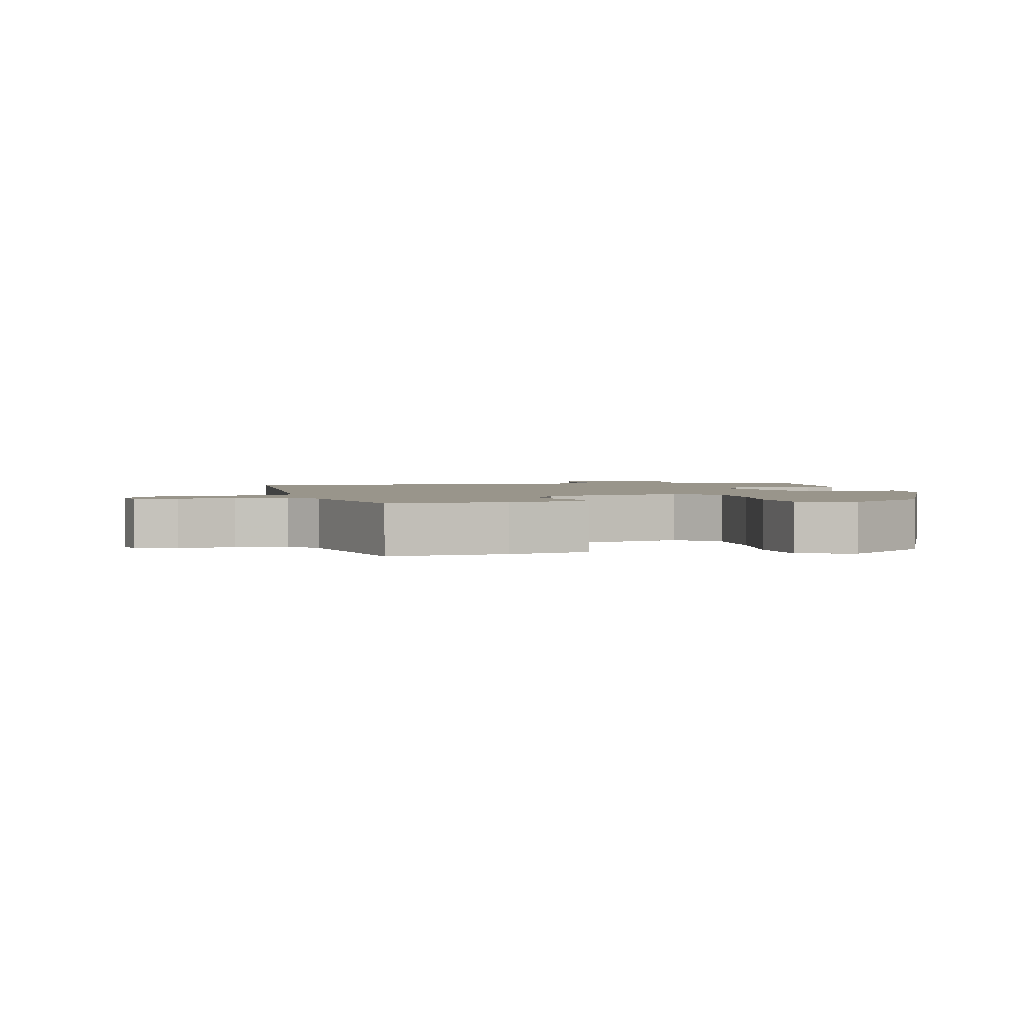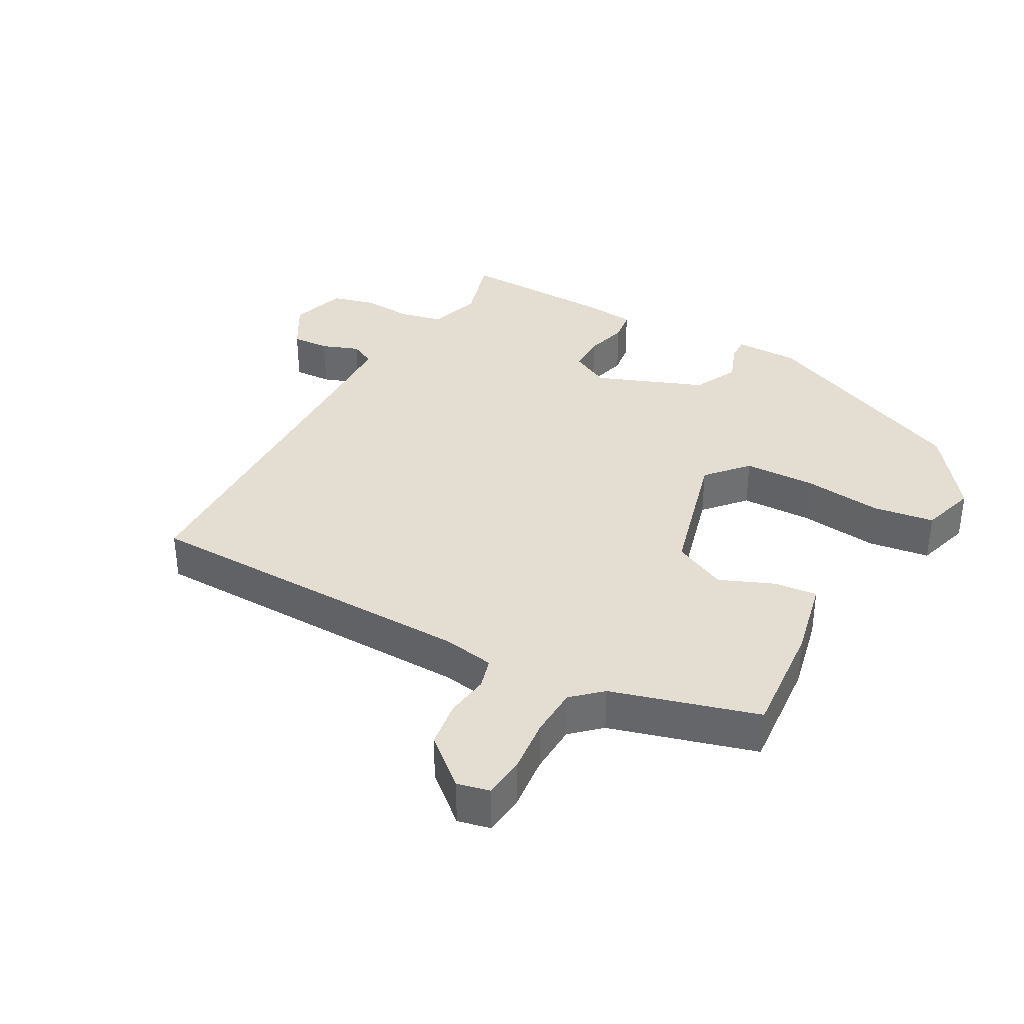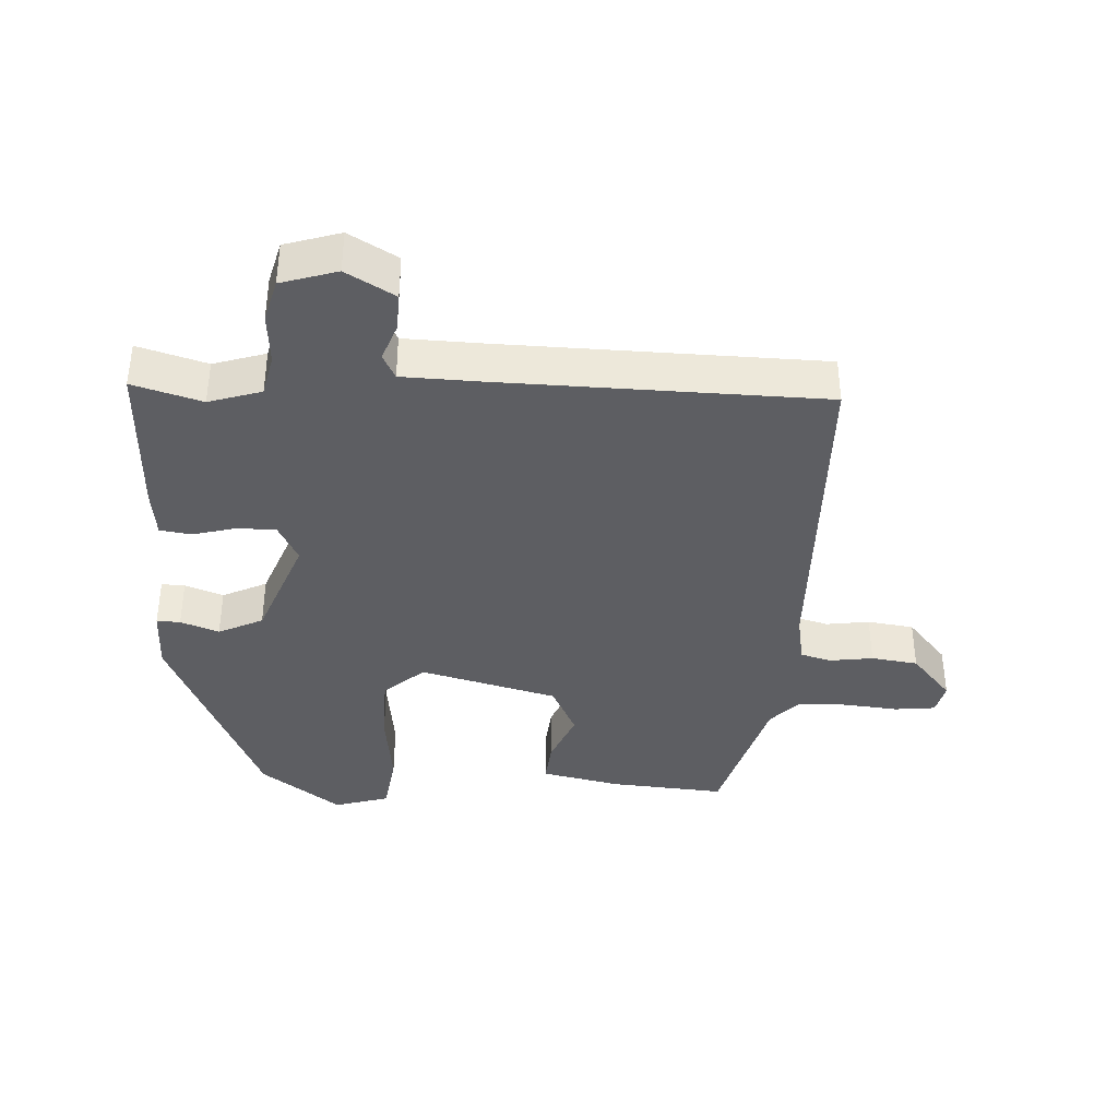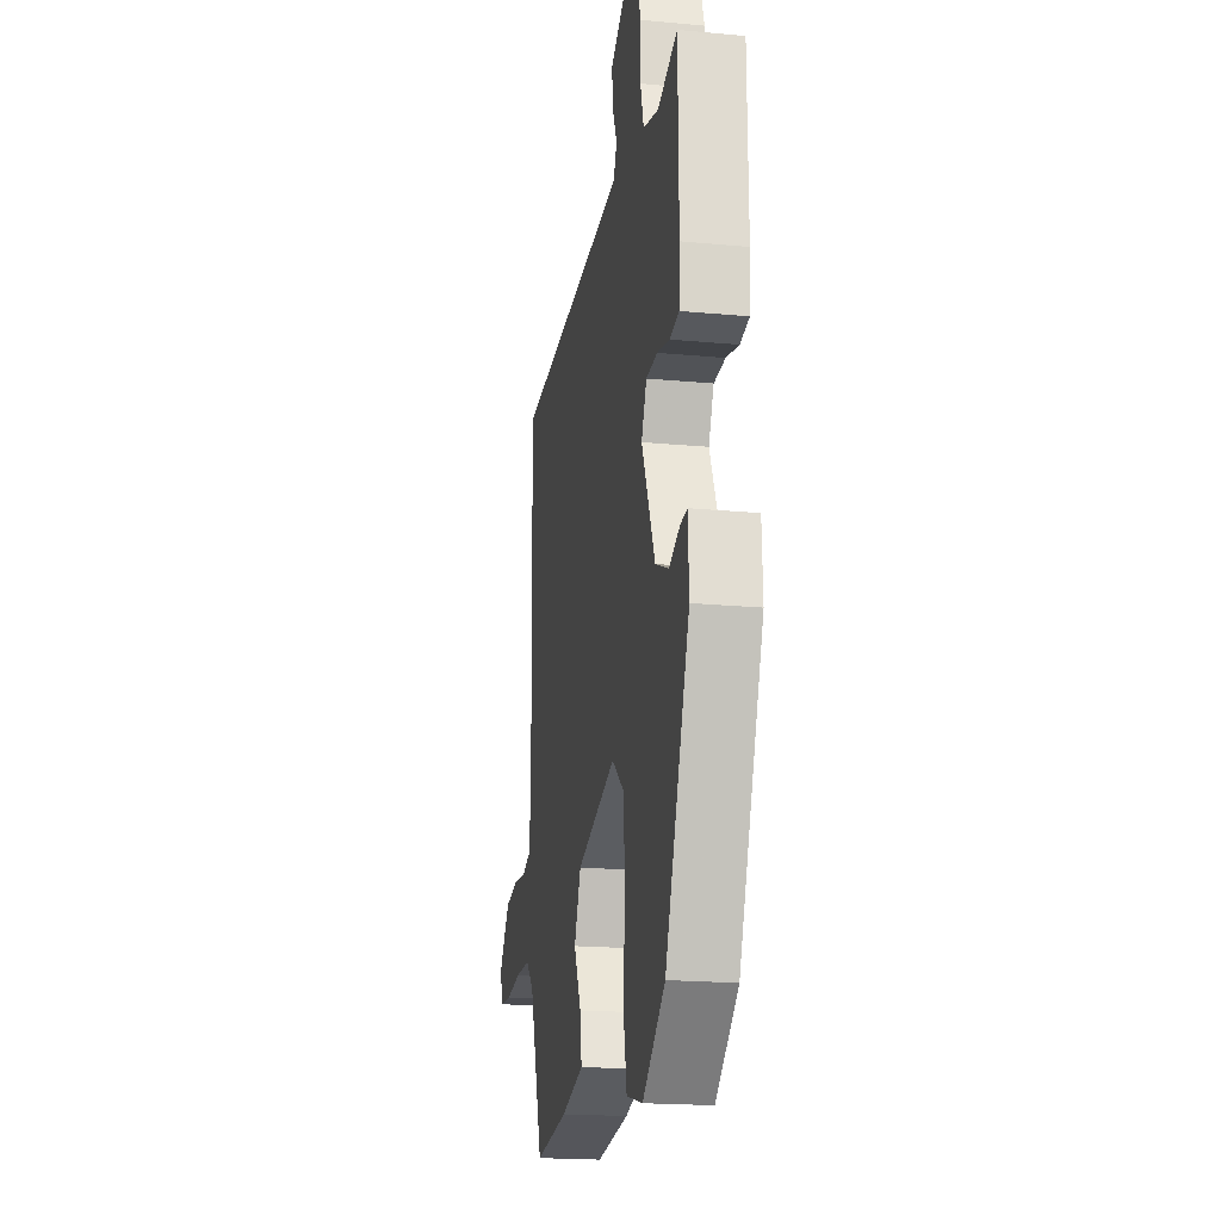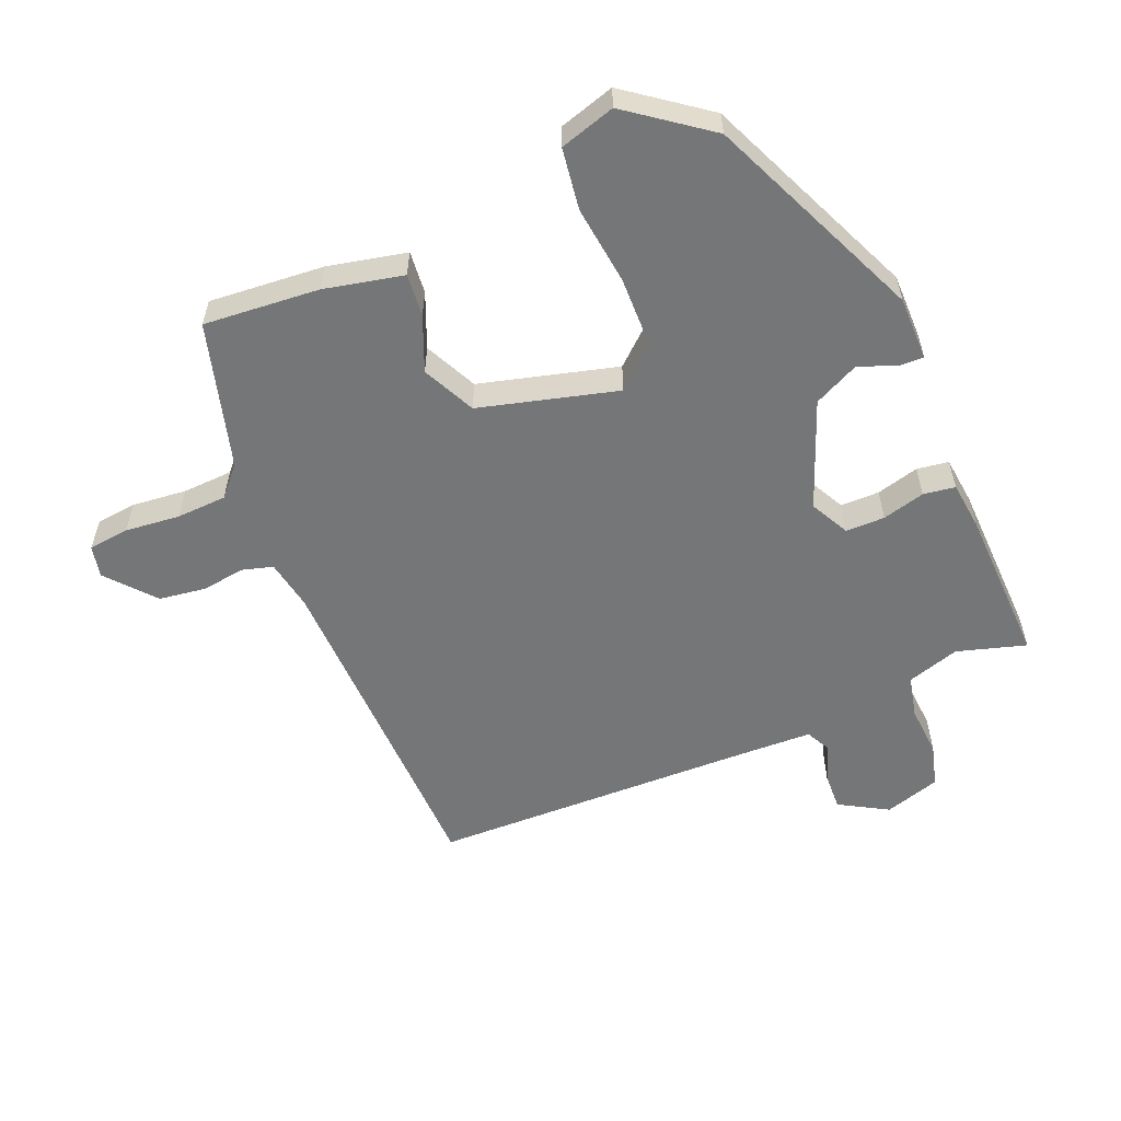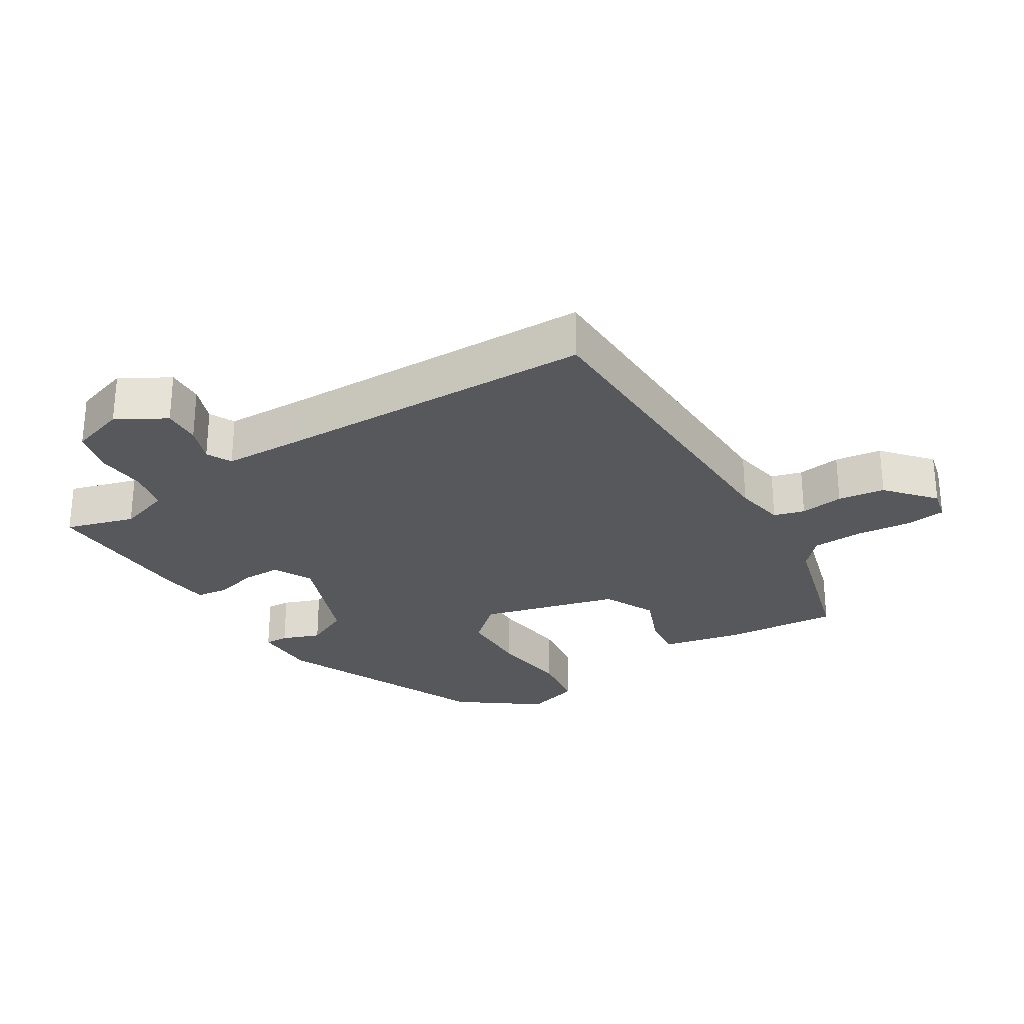
<metadata>
{"format":"obj","ext":"obj","renderer":"f3d","projection":"perspective","resolution":1024,"background":"white","views":[{"elev":2.2,"azim":170.5,"up":"+Y"},{"elev":36.1,"azim":121.5,"up":"+Y"},{"elev":-38.5,"azim":-0.3,"up":"+Y"},{"elev":-19.2,"azim":-100.1,"up":"+Z"},{"elev":-56.7,"azim":-154.7,"up":"+Y"},{"elev":-27.8,"azim":34.6,"up":"+Y"}]}
</metadata>
<code>
v 0.38 0.07 -0.498
v 0.209 0.07 -0.476
v 0.093 0.07 -0.445
v 0.102 0.07 -0.382
v 0.139 0.07 -0.303
v 0.105 0.07 -0.223
v -0.097 0.07 -0.159
v -0.159 0.07 -0.209
v -0.166 0.07 -0.314
v -0.157 0.07 -0.432
v -0.174 0.07 -0.522
v -0.257 0.07 -0.543
v -0.372 0.07 -0.449
v -0.497 0.07 -0.124
v -0.493 0.07 -0.029
v -0.458 0.07 -0.032
v -0.402 0.07 -0.056
v -0.334 0.07 -0.027
v -0.265 0.07 0.13
v -0.292 0.07 0.189
v -0.35 0.07 0.192
v -0.414 0.07 0.178
v -0.461 0.07 0.187
v -0.466 0.07 0.259
v -0.463 0.07 0.494
v -0.362 0.07 0.459
v -0.283 0.07 0.48
v -0.266 0.07 0.542
v -0.268 0.07 0.618
v -0.248 0.07 0.681
v -0.164 0.07 0.703
v -0.094 0.07 0.658
v -0.099 0.07 0.602
v -0.122 0.07 0.548
v -0.105 0.07 0.51
v 0.009 0.07 0.501
v 0.488 0.07 0.468
v 0.476 0.07 -0.034
v 0.486 0.07 -0.11
v 0.531 0.07 -0.125
v 0.596 0.07 -0.119
v 0.665 0.07 -0.132
v 0.722 0.07 -0.205
v 0.709 0.07 -0.252
v 0.648 0.07 -0.256
v 0.567 0.07 -0.244
v 0.492 0.07 -0.244
v 0.451 0.07 -0.285
v 0.38 0 -0.498
v 0.209 0 -0.476
v 0.093 0 -0.445
v 0.102 0 -0.382
v 0.139 0 -0.303
v 0.105 0 -0.223
v -0.097 0 -0.159
v -0.159 0 -0.209
v -0.166 0 -0.314
v -0.157 0 -0.432
v -0.174 0 -0.522
v -0.257 0 -0.543
v -0.372 0 -0.449
v -0.497 0 -0.124
v -0.493 0 -0.029
v -0.458 0 -0.032
v -0.402 0 -0.056
v -0.334 0 -0.027
v -0.265 0 0.13
v -0.292 0 0.189
v -0.35 0 0.192
v -0.414 0 0.178
v -0.461 0 0.187
v -0.466 0 0.259
v -0.463 0 0.494
v -0.362 0 0.459
v -0.283 0 0.48
v -0.266 0 0.542
v -0.268 0 0.618
v -0.248 0 0.681
v -0.164 0 0.703
v -0.094 0 0.658
v -0.099 0 0.602
v -0.122 0 0.548
v -0.105 0 0.51
v 0.009 0 0.501
v 0.488 0 0.468
v 0.476 0 -0.034
v 0.486 0 -0.11
v 0.531 0 -0.125
v 0.596 0 -0.119
v 0.665 0 -0.132
v 0.722 0 -0.205
v 0.709 0 -0.252
v 0.648 0 -0.256
v 0.567 0 -0.244
v 0.492 0 -0.244
v 0.451 0 -0.285
f 43 44 45 46
f 43 46 47
f 40 41 42 43
f 39 40 43 47
f 38 39 47 48
f 36 37 38 48
f 31 32 33 34
f 29 30 31 34
f 28 29 34 35
f 27 28 35
f 26 27 35 36
f 24 25 26
f 21 22 23 24
f 20 21 24 26
f 19 20 26 36
f 14 15 16 17
f 14 17 18
f 13 14 18
f 9 10 11 12
f 8 9 12 13
f 2 3 4 5
f 48 1 2 5
f 48 5 6
f 36 48 6 7
f 19 36 7 8
f 8 13 18 19
f 94 93 92 91
f 95 94 91
f 91 90 89 88
f 95 91 88 87
f 96 95 87 86
f 96 86 85 84
f 82 81 80 79
f 82 79 78 77
f 83 82 77 76
f 83 76 75
f 84 83 75 74
f 74 73 72
f 72 71 70 69
f 74 72 69 68
f 84 74 68 67
f 65 64 63 62
f 66 65 62
f 66 62 61
f 60 59 58 57
f 61 60 57 56
f 53 52 51 50
f 53 50 49 96
f 54 53 96
f 55 54 96 84
f 56 55 84 67
f 67 66 61 56
f 1 49 50 2
f 2 50 51 3
f 3 51 52 4
f 4 52 53 5
f 5 53 54 6
f 6 54 55 7
f 7 55 56 8
f 8 56 57 9
f 9 57 58 10
f 10 58 59 11
f 11 59 60 12
f 12 60 61 13
f 13 61 62 14
f 14 62 63 15
f 15 63 64 16
f 16 64 65 17
f 17 65 66 18
f 18 66 67 19
f 19 67 68 20
f 20 68 69 21
f 21 69 70 22
f 22 70 71 23
f 23 71 72 24
f 24 72 73 25
f 25 73 74 26
f 26 74 75 27
f 27 75 76 28
f 28 76 77 29
f 29 77 78 30
f 30 78 79 31
f 31 79 80 32
f 32 80 81 33
f 33 81 82 34
f 34 82 83 35
f 35 83 84 36
f 36 84 85 37
f 37 85 86 38
f 38 86 87 39
f 39 87 88 40
f 40 88 89 41
f 41 89 90 42
f 42 90 91 43
f 43 91 92 44
f 44 92 93 45
f 45 93 94 46
f 46 94 95 47
f 47 95 96 48
f 48 96 49 1

</code>
